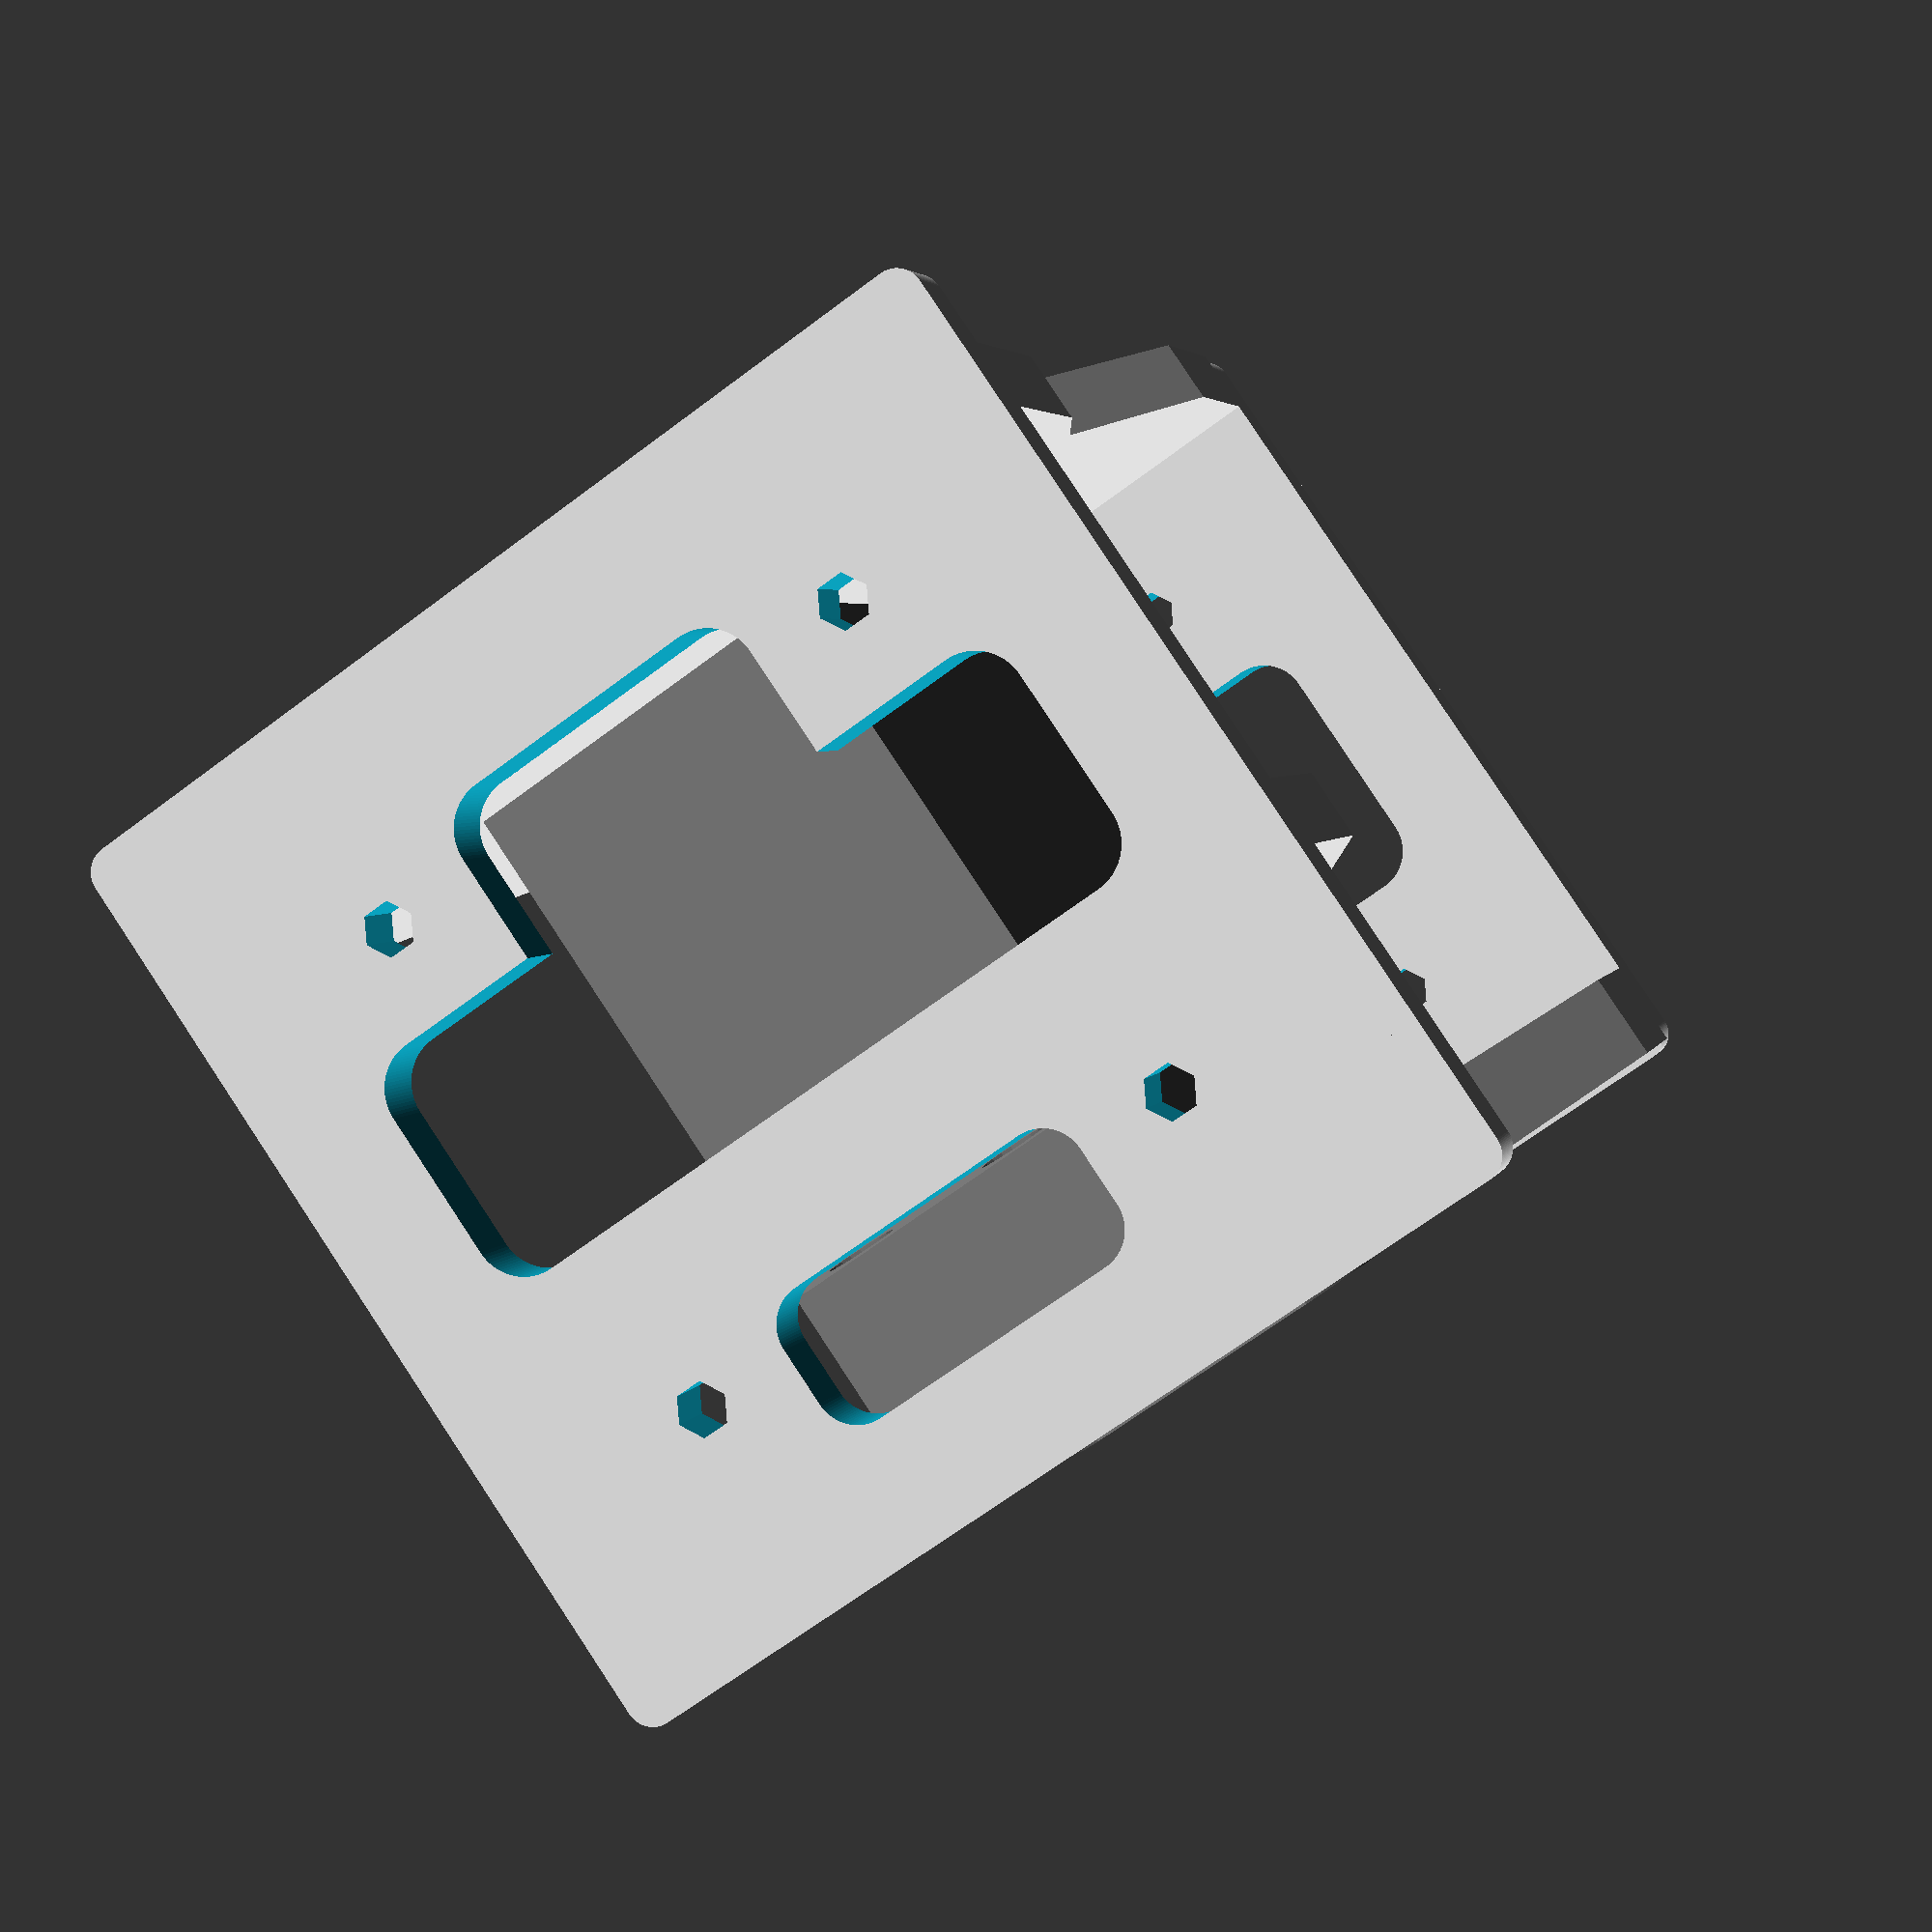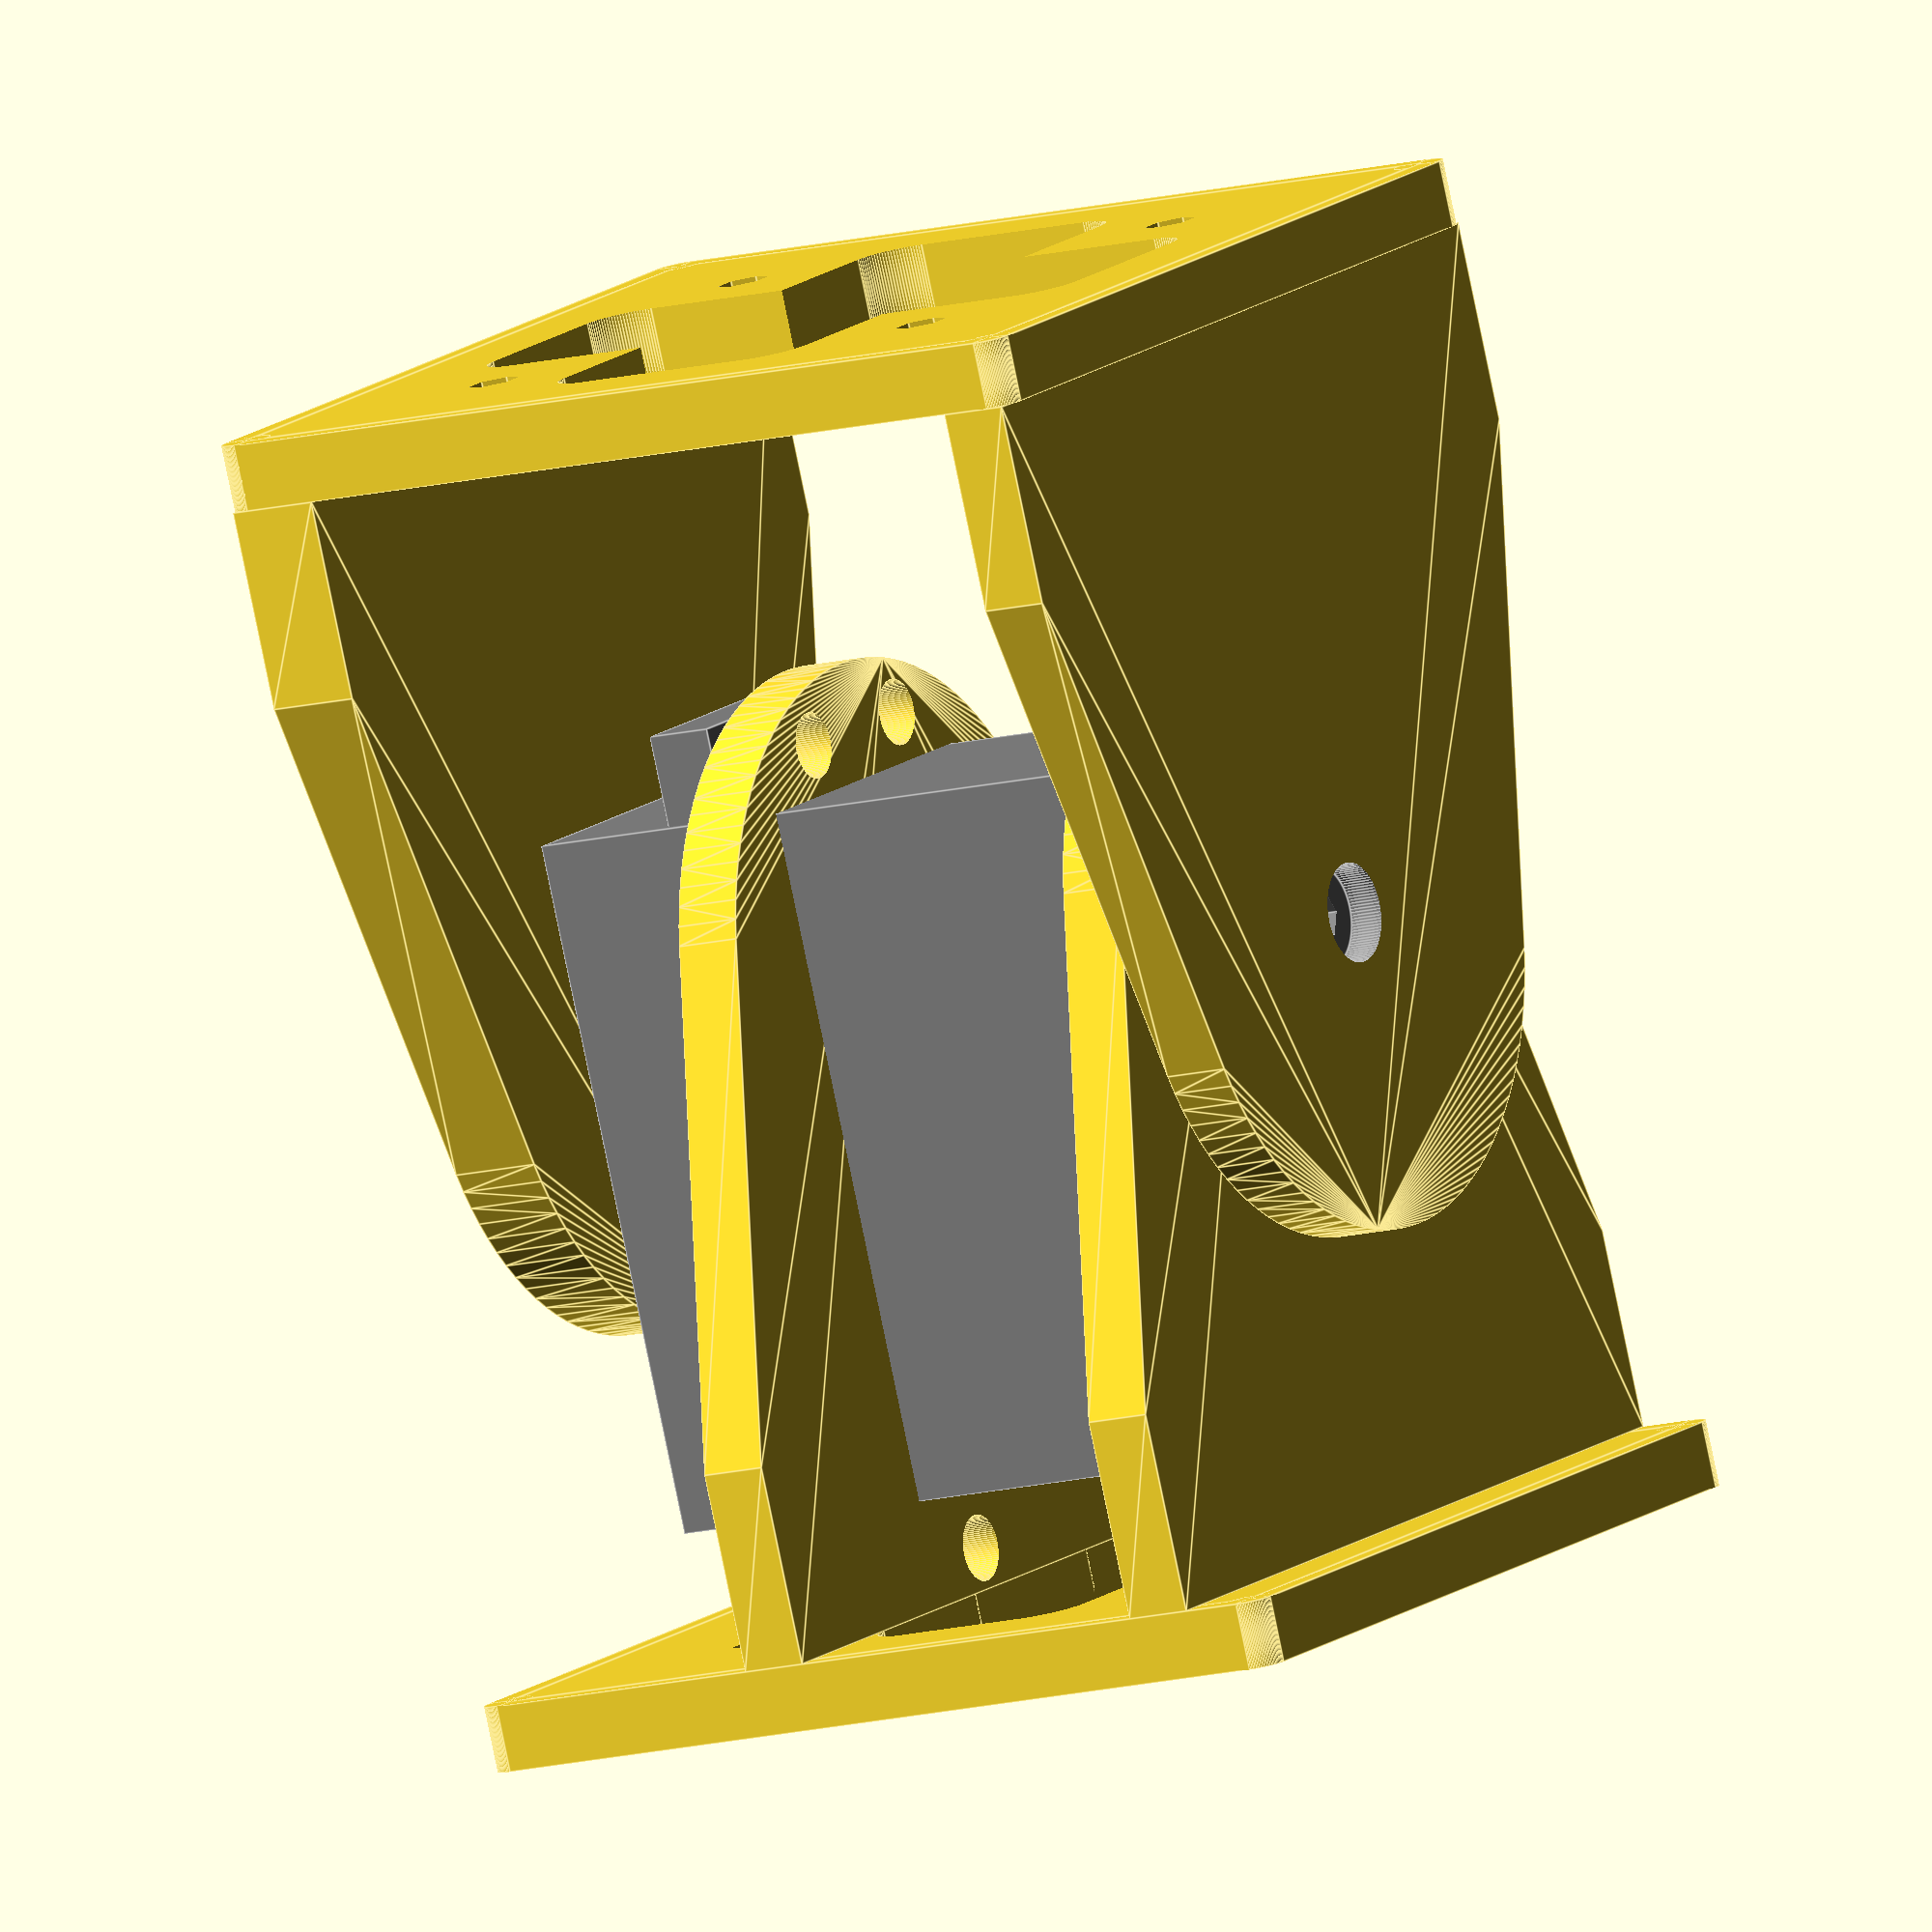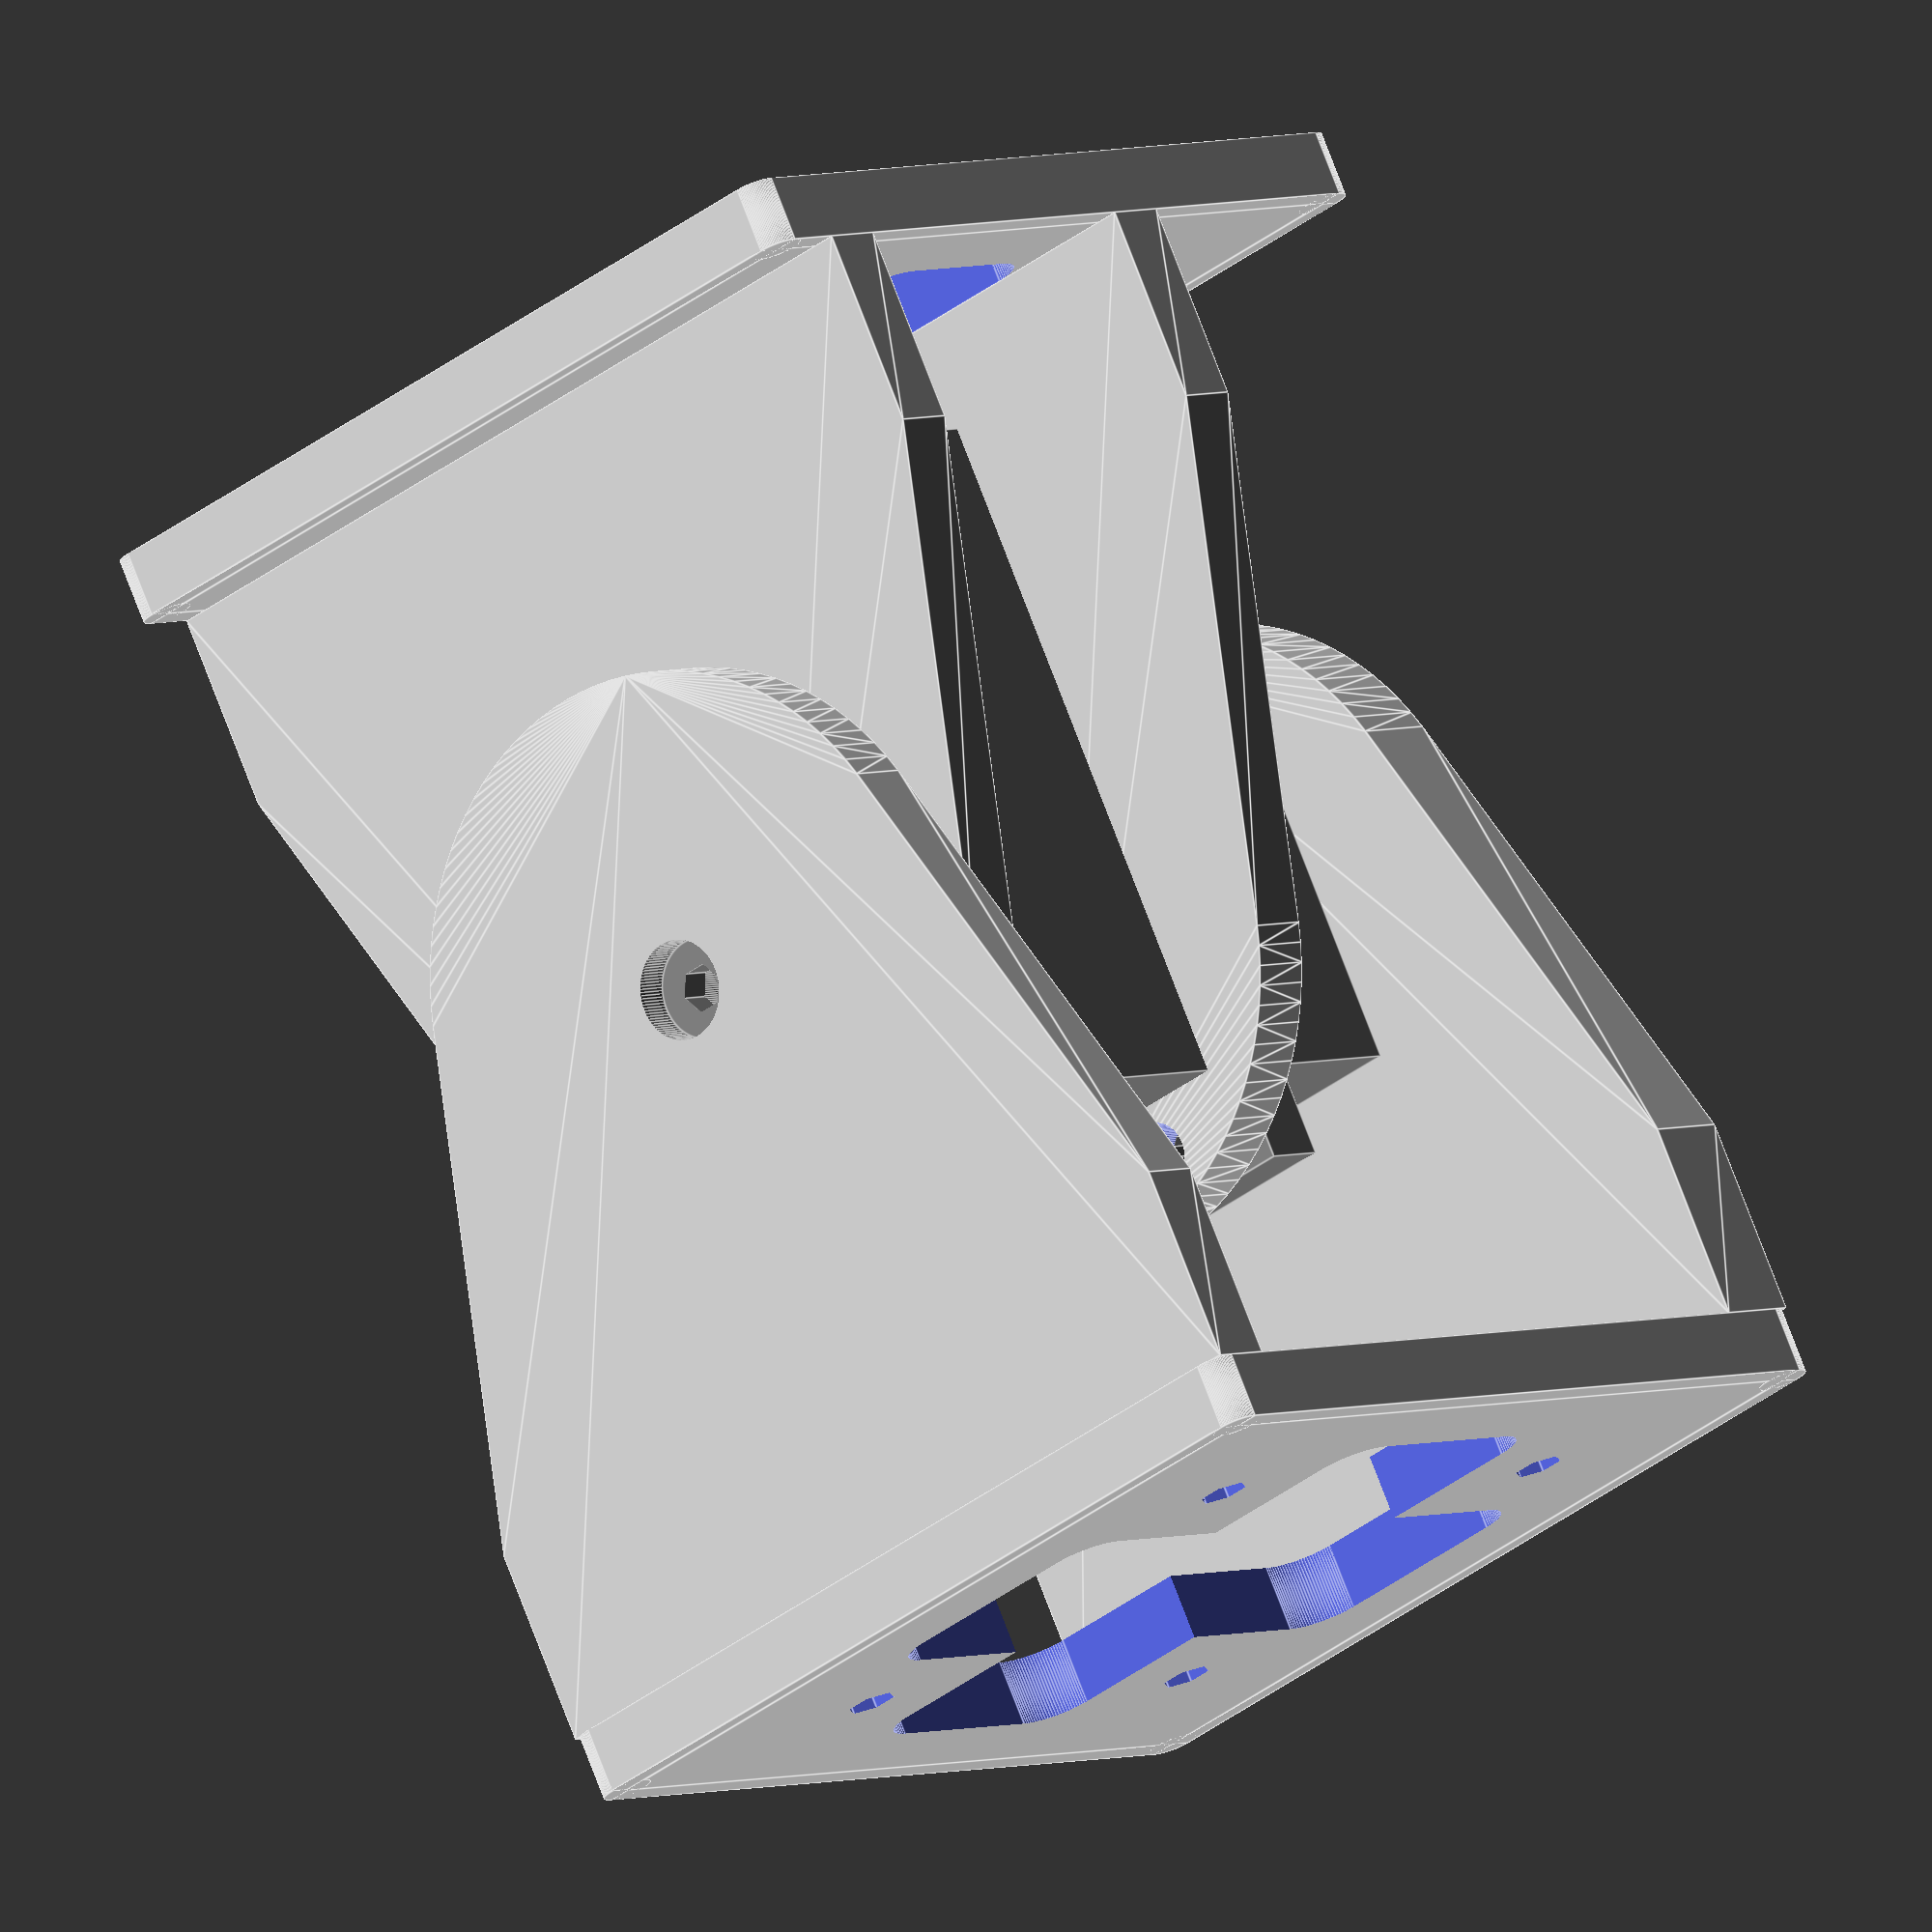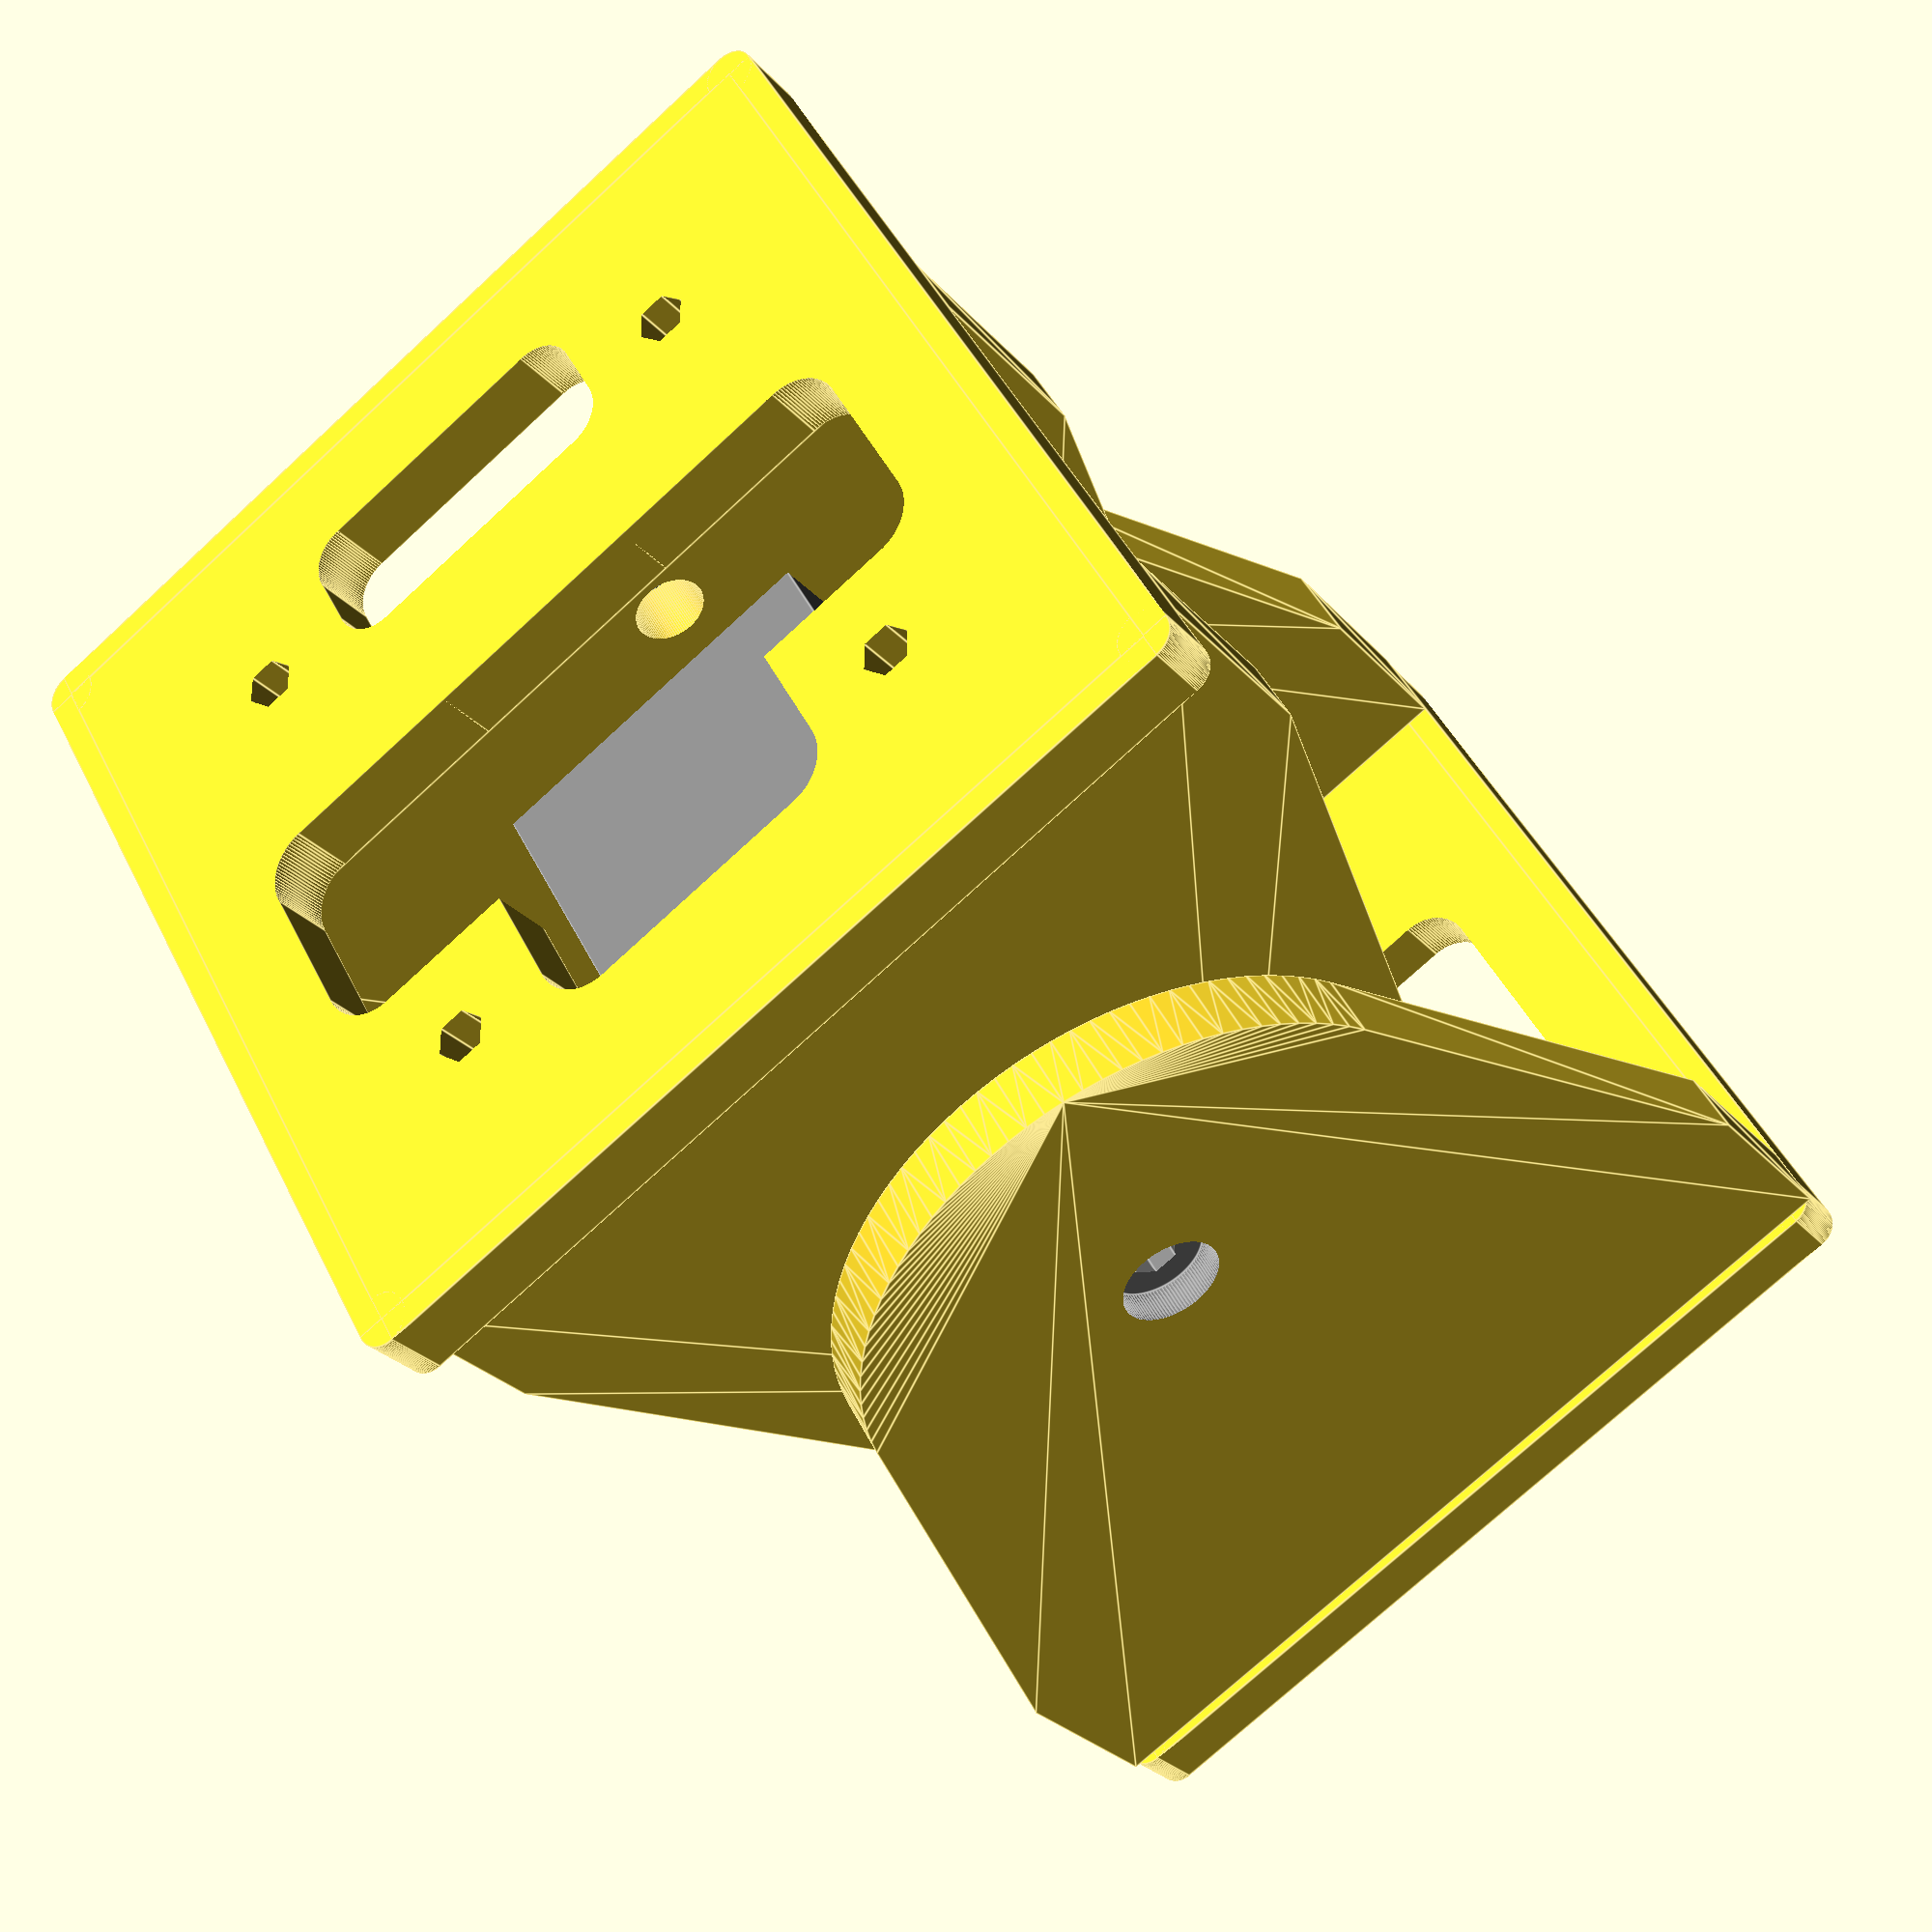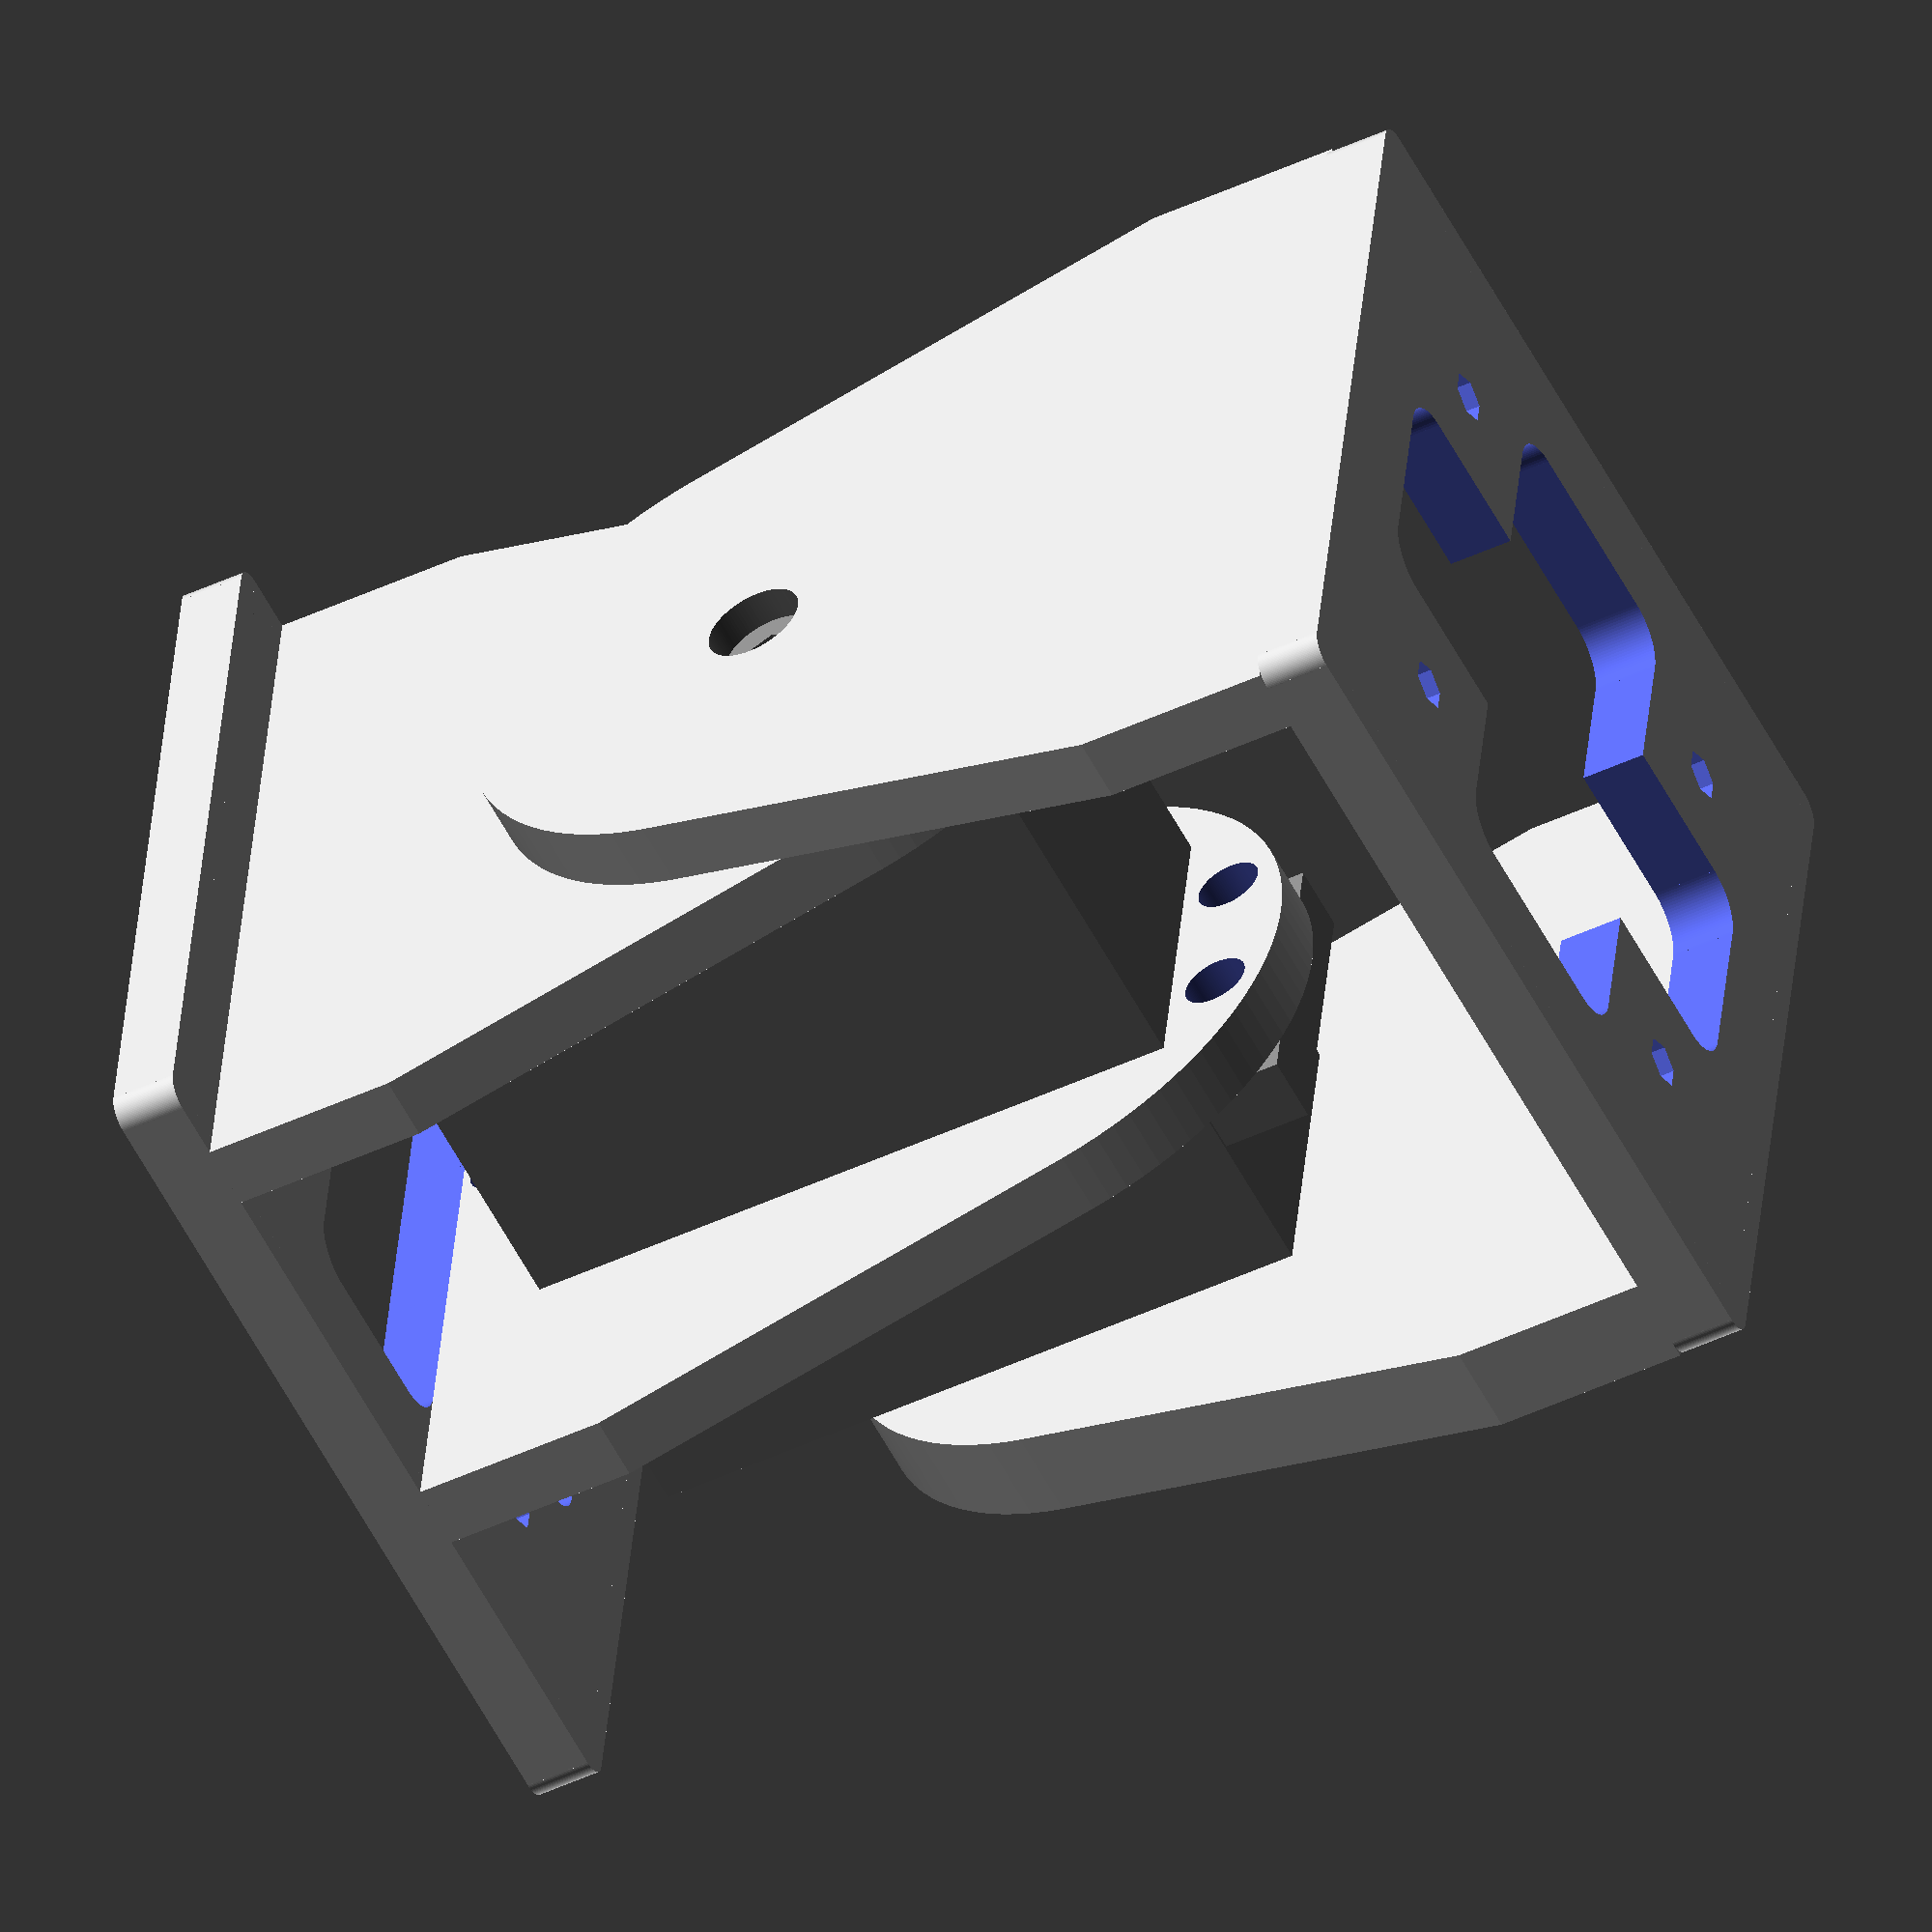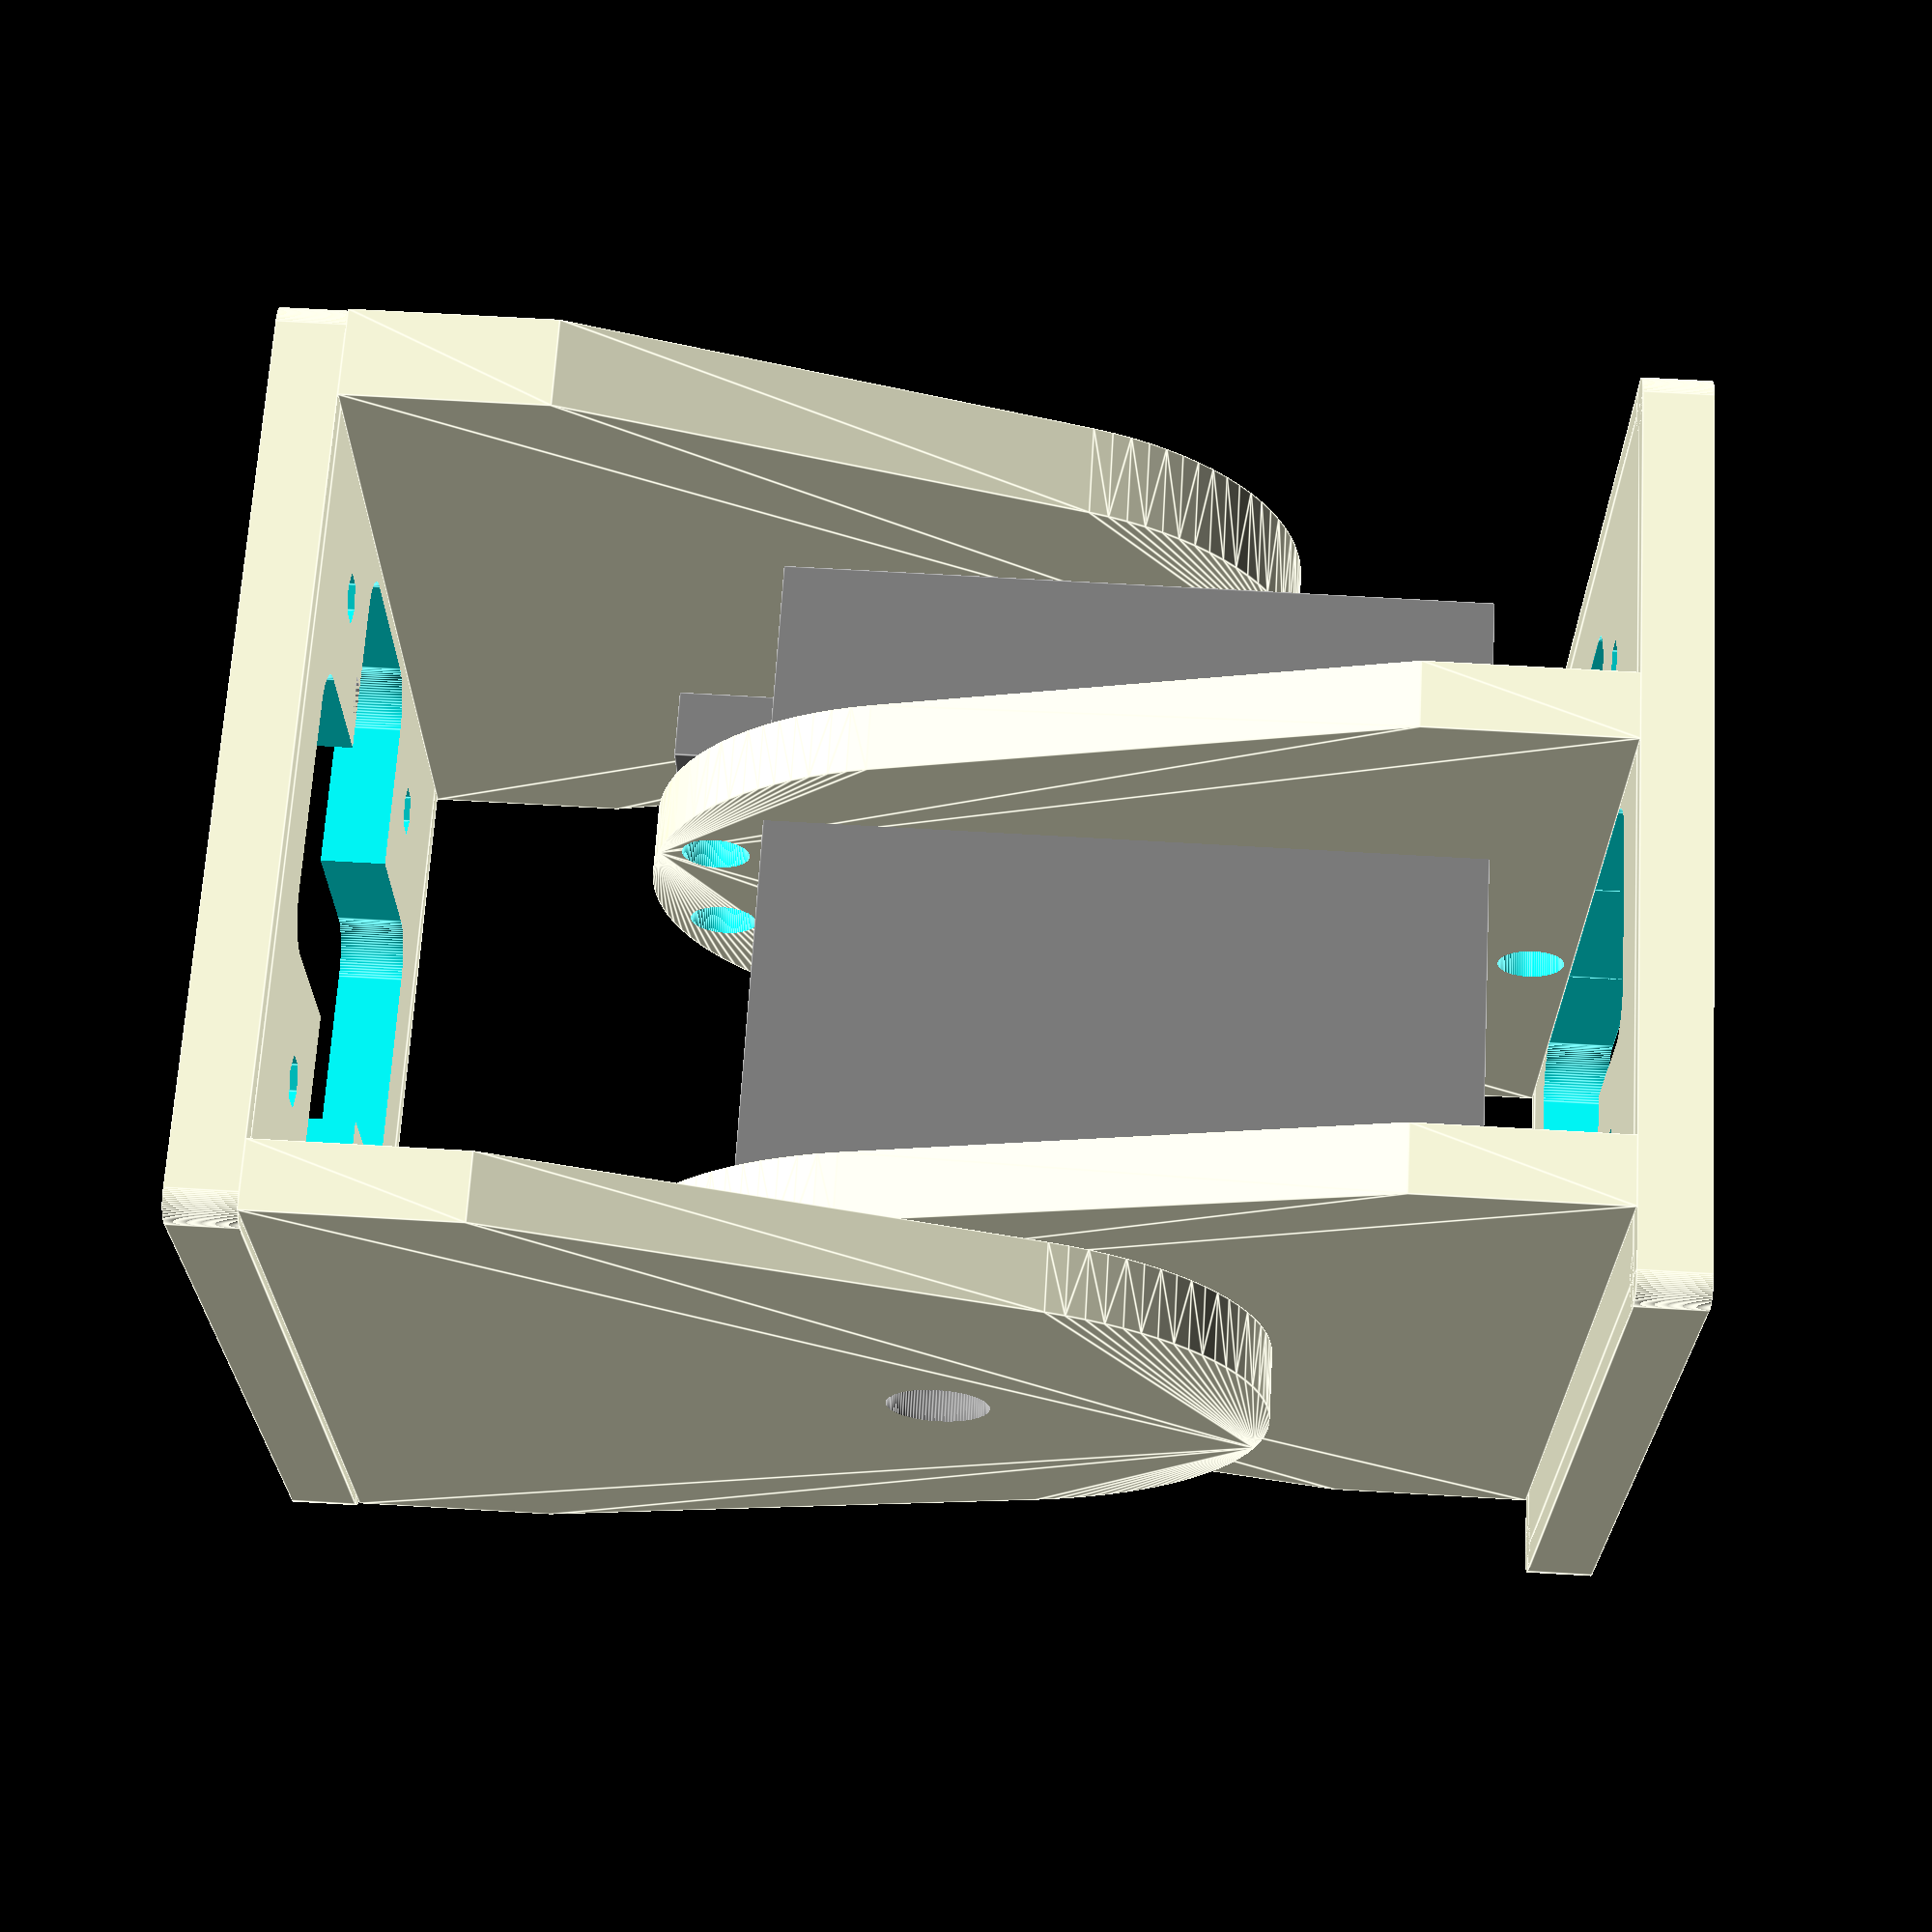
<openscad>
//-------------------------------------------------------------------------
//-- REPY_Fake_Futaba_3003s_assembly.scad
//-------------------------------------------------------------------------
//--This file has been generated automatically according to your data.
//--For more info, visit: http://iearobotics.com/oomlwiki/
//-------------------------------------------------------------------------
//--This file belongs to the REPY-2.0 project, for more info, visit:
//-- http://www.dsquaredrobotics.com/wiki/index.php?title=REPY-2.0
//-------------------------------------------------------------------------

union() {
  difference() {
    difference() {
      union() {
        difference() {
          difference() {
            difference() {
              translate(v=[0.000, 6.500, 4.000]) {
              rotate([-90.000,-180.000,-180.000]){
                hull() {
                  translate(v=[0.000, 6.000, 0.000]) {
                  rotate([-180.000,-180.000,-180.000]){
                    cube(size=[55.000, 12.000, 4.000], center=true);
                  } // End rotate
                  } // End translate
                  translate(v=[0.000, 36.500, 0.000]) {
                  rotate([-180.000,-180.000,-180.000]){
                    cylinder(h=4.000, r1=19.000, r2=19.000, $fn=100, center=true);
                  } // End rotate
                  } // End translate
                } // End hull
              } // End rotate
              } // End translate
              translate(v=[-5.000, 4.400, 55.500]) {
              rotate([-90.000,-180.000,-0.000]){
                cylinder(h=8.200, r1=2.000, r2=2.000, $fn=100, center=false);
              } // End rotate
              } // End translate
            } // End difference
            translate(v=[5.000, 4.400, 55.500]) {
            rotate([-90.000,-180.000,-0.000]){
              cylinder(h=8.200, r1=2.000, r2=2.000, $fn=100, center=false);
            } // End rotate
            } // End translate
          } // End difference
          translate(v=[-5.000, 4.400, 6.500]) {
          rotate([-90.000,-180.000,-0.000]){
            cylinder(h=8.200, r1=2.000, r2=2.000, $fn=100, center=false);
          } // End rotate
          } // End translate
        } // End difference
        translate(v=[0.000, -20.500, 4.000]) {
        rotate([-90.000,-180.000,-180.000]){
          hull() {
            translate(v=[0.000, 6.000, 0.000]) {
            rotate([-180.000,-180.000,-180.000]){
              cube(size=[55.000, 12.000, 4.000], center=true);
            } // End rotate
            } // End translate
            translate(v=[0.000, 36.500, 0.000]) {
            rotate([-180.000,-180.000,-180.000]){
              cylinder(h=4.000, r1=19.000, r2=19.000, $fn=100, center=true);
            } // End rotate
            } // End translate
          } // End hull
        } // End rotate
        } // End translate
        translate(v=[0.000, 0.000, 2.000]) {
        rotate([-180.000,-180.000,-180.000]){
          difference() {
            difference() {
              difference() {
                difference() {
                  difference() {
                    union() {
                      cube(size=[52.050, 52.050, 4.000], center=true);
                      translate(v=[26.000, 26.000, 0.000]) {
                      rotate([-180.000,-180.000,-180.000]){
                        cylinder(h=4.000, r1=1.500, r2=1.500, $fn=100, center=true);
                      } // End rotate
                      } // End translate
                      translate(v=[-26.000, 26.000, 0.000]) {
                      rotate([-180.000,-180.000,-180.000]){
                        cylinder(h=4.000, r1=1.500, r2=1.500, $fn=100, center=true);
                      } // End rotate
                      } // End translate
                      translate(v=[-26.000, -26.000, 0.000]) {
                      rotate([-180.000,-180.000,-180.000]){
                        cylinder(h=4.000, r1=1.500, r2=1.500, $fn=100, center=true);
                      } // End rotate
                      } // End translate
                      translate(v=[26.000, -26.000, 0.000]) {
                      rotate([-180.000,-180.000,-180.000]){
                        cylinder(h=4.000, r1=1.500, r2=1.500, $fn=100, center=true);
                      } // End rotate
                      } // End translate
                      translate(v=[0.000, 26.750, 0.000]) {
                      rotate([-180.000,-180.000,-180.000]){
                        cube(size=[52.000, 1.500, 4.000], center=true);
                      } // End rotate
                      } // End translate
                      translate(v=[0.000, -26.750, 0.000]) {
                      rotate([-180.000,-180.000,-180.000]){
                        cube(size=[52.000, 1.500, 4.000], center=true);
                      } // End rotate
                      } // End translate
                      translate(v=[26.750, 0.000, 0.000]) {
                      rotate([-180.000,-180.000,-180.000]){
                        cube(size=[1.500, 52.000, 4.000], center=true);
                      } // End rotate
                      } // End translate
                      translate(v=[-26.750, 0.000, 0.000]) {
                      rotate([-180.000,-180.000,-180.000]){
                        cube(size=[1.500, 52.000, 4.000], center=true);
                      } // End rotate
                      } // End translate
                    } // End union
                    translate(v=[15.000, 15.000, 0.000]) {
                    rotate([-180.000,-180.000,-180.000]){
                      cylinder(h=4.200, r1=1.500, r2=1.500, $fn=6, center=true);
                    } // End rotate
                    } // End translate
                  } // End difference
                  translate(v=[-15.000, 15.000, 0.000]) {
                  rotate([-180.000,-180.000,-180.000]){
                    cylinder(h=4.200, r1=1.500, r2=1.500, $fn=6, center=true);
                  } // End rotate
                  } // End translate
                } // End difference
                translate(v=[15.000, -15.000, 0.000]) {
                rotate([-180.000,-180.000,-180.000]){
                  cylinder(h=4.200, r1=1.500, r2=1.500, $fn=6, center=true);
                } // End rotate
                } // End translate
              } // End difference
              translate(v=[-15.000, -15.000, 0.000]) {
              rotate([-180.000,-180.000,-180.000]){
                cylinder(h=4.200, r1=1.500, r2=1.500, $fn=6, center=true);
              } // End rotate
              } // End translate
            } // End difference
            translate(v=[0.000, -2.500, 0.000]) {
            rotate([-180.000,-180.000,-180.000]){
              union() {
                cube(size=[35.450, 8.450, 4.100], center=true);
                translate(v=[17.700, 4.200, 0.000]) {
                rotate([-180.000,-180.000,-180.000]){
                  cylinder(h=4.100, r1=2.800, r2=2.800, $fn=100, center=true);
                } // End rotate
                } // End translate
                translate(v=[-17.700, 4.200, 0.000]) {
                rotate([-180.000,-180.000,-180.000]){
                  cylinder(h=4.100, r1=2.800, r2=2.800, $fn=100, center=true);
                } // End rotate
                } // End translate
                translate(v=[-17.700, -4.200, 0.000]) {
                rotate([-180.000,-180.000,-180.000]){
                  cylinder(h=4.100, r1=2.800, r2=2.800, $fn=100, center=true);
                } // End rotate
                } // End translate
                translate(v=[17.700, -4.200, 0.000]) {
                rotate([-180.000,-180.000,-180.000]){
                  cylinder(h=4.100, r1=2.800, r2=2.800, $fn=100, center=true);
                } // End rotate
                } // End translate
                translate(v=[0.000, 5.600, 0.000]) {
                rotate([-180.000,-180.000,-180.000]){
                  cube(size=[35.400, 2.800, 4.100], center=true);
                } // End rotate
                } // End translate
                translate(v=[0.000, -5.600, 0.000]) {
                rotate([-180.000,-180.000,-180.000]){
                  cube(size=[35.400, 2.800, 4.100], center=true);
                } // End rotate
                } // End translate
                translate(v=[19.100, 0.000, 0.000]) {
                rotate([-180.000,-180.000,-180.000]){
                  cube(size=[2.800, 8.400, 4.100], center=true);
                } // End rotate
                } // End translate
                translate(v=[-19.100, 0.000, 0.000]) {
                rotate([-180.000,-180.000,-180.000]){
                  cube(size=[2.800, 8.400, 4.100], center=true);
                } // End rotate
                } // End translate
              } // End union
            } // End rotate
            } // End translate
            translate(v=[0.000, -7.000, 0.000]) {
            rotate([-180.000,-180.000,-180.000]){
              union() {
                cube(size=[13.450, 17.450, 4.100], center=true);
                translate(v=[6.700, 8.700, 0.000]) {
                rotate([-180.000,-180.000,-180.000]){
                  cylinder(h=4.100, r1=2.800, r2=2.800, $fn=100, center=true);
                } // End rotate
                } // End translate
                translate(v=[-6.700, 8.700, 0.000]) {
                rotate([-180.000,-180.000,-180.000]){
                  cylinder(h=4.100, r1=2.800, r2=2.800, $fn=100, center=true);
                } // End rotate
                } // End translate
                translate(v=[-6.700, -8.700, 0.000]) {
                rotate([-180.000,-180.000,-180.000]){
                  cylinder(h=4.100, r1=2.800, r2=2.800, $fn=100, center=true);
                } // End rotate
                } // End translate
                translate(v=[6.700, -8.700, 0.000]) {
                rotate([-180.000,-180.000,-180.000]){
                  cylinder(h=4.100, r1=2.800, r2=2.800, $fn=100, center=true);
                } // End rotate
                } // End translate
                translate(v=[0.000, 10.100, 0.000]) {
                rotate([-180.000,-180.000,-180.000]){
                  cube(size=[13.400, 2.800, 4.100], center=true);
                } // End rotate
                } // End translate
                translate(v=[0.000, -10.100, 0.000]) {
                rotate([-180.000,-180.000,-180.000]){
                  cube(size=[13.400, 2.800, 4.100], center=true);
                } // End rotate
                } // End translate
                translate(v=[8.100, 0.000, 0.000]) {
                rotate([-180.000,-180.000,-180.000]){
                  cube(size=[2.800, 17.400, 4.100], center=true);
                } // End rotate
                } // End translate
                translate(v=[-8.100, 0.000, 0.000]) {
                rotate([-180.000,-180.000,-180.000]){
                  cube(size=[2.800, 17.400, 4.100], center=true);
                } // End rotate
                } // End translate
              } // End union
            } // End rotate
            } // End translate
            translate(v=[0.000, 16.500, 0.000]) {
            rotate([-180.000,-180.000,-180.000]){
              union() {
                cube(size=[14.383, 3.383, 4.100], center=true);
                translate(v=[7.167, 1.667, 0.000]) {
                rotate([-180.000,-180.000,-180.000]){
                  cylinder(h=4.100, r1=2.333, r2=2.333, $fn=100, center=true);
                } // End rotate
                } // End translate
                translate(v=[-7.167, 1.667, 0.000]) {
                rotate([-180.000,-180.000,-180.000]){
                  cylinder(h=4.100, r1=2.333, r2=2.333, $fn=100, center=true);
                } // End rotate
                } // End translate
                translate(v=[-7.167, -1.667, 0.000]) {
                rotate([-180.000,-180.000,-180.000]){
                  cylinder(h=4.100, r1=2.333, r2=2.333, $fn=100, center=true);
                } // End rotate
                } // End translate
                translate(v=[7.167, -1.667, 0.000]) {
                rotate([-180.000,-180.000,-180.000]){
                  cylinder(h=4.100, r1=2.333, r2=2.333, $fn=100, center=true);
                } // End rotate
                } // End translate
                translate(v=[0.000, 2.833, 0.000]) {
                rotate([-180.000,-180.000,-180.000]){
                  cube(size=[14.333, 2.333, 4.100], center=true);
                } // End rotate
                } // End translate
                translate(v=[0.000, -2.833, 0.000]) {
                rotate([-180.000,-180.000,-180.000]){
                  cube(size=[14.333, 2.333, 4.100], center=true);
                } // End rotate
                } // End translate
                translate(v=[8.333, 0.000, 0.000]) {
                rotate([-180.000,-180.000,-180.000]){
                  cube(size=[2.333, 3.333, 4.100], center=true);
                } // End rotate
                } // End translate
                translate(v=[-8.333, 0.000, 0.000]) {
                rotate([-180.000,-180.000,-180.000]){
                  cube(size=[2.333, 3.333, 4.100], center=true);
                } // End rotate
                } // End translate
              } // End union
            } // End rotate
            } // End translate
          } // End difference
        } // End rotate
        } // End translate
      } // End union
      translate(v=[0.000, -18.500, 10.500]) {
      rotate([-90.000,-180.000,-0.000]){
        color([0.500, 0.500, 0.500, 1.000]) {
          difference() {
            union() {
              translate(v=[-10.250, 0.000, 0.000]) {
              rotate([-180.000,-180.000,-180.000]){
                cube(size=[21.000, 42.000, 39.500], center=false);
              } // End rotate
              } // End translate
              translate(v=[0.000, 30.000, 41.500]) {
              rotate([-180.000,-180.000,-180.000]){
                cylinder(h=4.000, r1=3.000, r2=3.000, $fn=20, center=true);
              } // End rotate
              } // End translate
              translate(v=[-10.000, 41.000, 27.000]) {
              rotate([-180.000,-180.000,-180.000]){
                cube(size=[20.000, 6.500, 4.000], center=false);
              } // End rotate
              } // End translate
              translate(v=[-10.000, -6.500, 27.000]) {
              rotate([-180.000,-180.000,-180.000]){
                cube(size=[20.000, 6.500, 4.000], center=false);
              } // End rotate
              } // End translate
            } // End union
            translate(v=[5.000, 45.000, 29.000]) {
            rotate([-180.000,-180.000,-180.000]){
              cylinder(h=4.200, r1=2.000, r2=2.000, $fn=20, center=true);
            } // End rotate
            } // End translate
            translate(v=[-5.000, 45.000, 29.000]) {
            rotate([-180.000,-180.000,-180.000]){
              cylinder(h=4.200, r1=2.000, r2=2.000, $fn=20, center=true);
            } // End rotate
            } // End translate
            translate(v=[5.000, -4.000, 29.000]) {
            rotate([-180.000,-180.000,-180.000]){
              cylinder(h=4.200, r1=2.000, r2=2.000, $fn=20, center=true);
            } // End rotate
            } // End translate
            translate(v=[-5.000, -4.000, 29.000]) {
            rotate([-180.000,-180.000,-180.000]){
              cylinder(h=4.200, r1=2.000, r2=2.000, $fn=20, center=true);
            } // End rotate
            } // End translate
          } // End difference
        } // End color
      } // End rotate
      } // End translate
    } // End difference
    translate(v=[0.000, -27.100, 40.500]) {
    rotate([-90.000,-180.000,-0.000]){
      color([0.500, 0.500, 0.500, 1.000]) {
        union() {
          cylinder(h=2.200, r1=3.000, r2=3.000, $fn=100, center=false);
          translate(v=[0.000, 0.000, 2.100]) {
          rotate([-180.000,-180.000,-180.000]){
            cylinder(h=6.600, r1=2.000, r2=2.000, $fn=100, center=false);
          } // End rotate
          } // End translate
        } // End union
      } // End color
    } // End rotate
    } // End translate
  } // End difference
  translate(v=[0.000, -18.500, 10.500]) {
  rotate([-90.000,-180.000,-0.000]){
    color([0.500, 0.500, 0.500, 1.000]) {
      difference() {
        union() {
          translate(v=[-10.250, 0.000, 0.000]) {
          rotate([-180.000,-180.000,-180.000]){
            cube(size=[21.000, 42.000, 39.500], center=false);
          } // End rotate
          } // End translate
          translate(v=[0.000, 30.000, 41.500]) {
          rotate([-180.000,-180.000,-180.000]){
            cylinder(h=4.000, r1=3.000, r2=3.000, $fn=20, center=true);
          } // End rotate
          } // End translate
          translate(v=[-10.000, 41.000, 27.000]) {
          rotate([-180.000,-180.000,-180.000]){
            cube(size=[20.000, 6.500, 4.000], center=false);
          } // End rotate
          } // End translate
          translate(v=[-10.000, -6.500, 27.000]) {
          rotate([-180.000,-180.000,-180.000]){
            cube(size=[20.000, 6.500, 4.000], center=false);
          } // End rotate
          } // End translate
        } // End union
        translate(v=[5.000, 45.000, 29.000]) {
        rotate([-180.000,-180.000,-180.000]){
          cylinder(h=4.200, r1=2.000, r2=2.000, $fn=20, center=true);
        } // End rotate
        } // End translate
        translate(v=[-5.000, 45.000, 29.000]) {
        rotate([-180.000,-180.000,-180.000]){
          cylinder(h=4.200, r1=2.000, r2=2.000, $fn=20, center=true);
        } // End rotate
        } // End translate
        translate(v=[5.000, -4.000, 29.000]) {
        rotate([-180.000,-180.000,-180.000]){
          cylinder(h=4.200, r1=2.000, r2=2.000, $fn=20, center=true);
        } // End rotate
        } // End translate
        translate(v=[-5.000, -4.000, 29.000]) {
        rotate([-180.000,-180.000,-180.000]){
          cylinder(h=4.200, r1=2.000, r2=2.000, $fn=20, center=true);
        } // End rotate
        } // End translate
      } // End difference
    } // End color
  } // End rotate
  } // End translate
  translate(v=[0.000, 0.000, 81.000]) {
  rotate([-0.000,180.000,-0.000]){
    union() {
      difference() {
        difference() {
          difference() {
            difference() {
              difference() {
                difference() {
                  union() {
                    translate(v=[0.000, 0.000, 2.000]) {
                    rotate([-180.000,-180.000,-180.000]){
                      difference() {
                        difference() {
                          difference() {
                            difference() {
                              difference() {
                                union() {
                                  cube(size=[52.050, 52.050, 4.000], center=true);
                                  translate(v=[26.000, 26.000, 0.000]) {
                                  rotate([-180.000,-180.000,-180.000]){
                                    cylinder(h=4.000, r1=1.500, r2=1.500, $fn=100, center=true);
                                  } // End rotate
                                  } // End translate
                                  translate(v=[-26.000, 26.000, 0.000]) {
                                  rotate([-180.000,-180.000,-180.000]){
                                    cylinder(h=4.000, r1=1.500, r2=1.500, $fn=100, center=true);
                                  } // End rotate
                                  } // End translate
                                  translate(v=[-26.000, -26.000, 0.000]) {
                                  rotate([-180.000,-180.000,-180.000]){
                                    cylinder(h=4.000, r1=1.500, r2=1.500, $fn=100, center=true);
                                  } // End rotate
                                  } // End translate
                                  translate(v=[26.000, -26.000, 0.000]) {
                                  rotate([-180.000,-180.000,-180.000]){
                                    cylinder(h=4.000, r1=1.500, r2=1.500, $fn=100, center=true);
                                  } // End rotate
                                  } // End translate
                                  translate(v=[0.000, 26.750, 0.000]) {
                                  rotate([-180.000,-180.000,-180.000]){
                                    cube(size=[52.000, 1.500, 4.000], center=true);
                                  } // End rotate
                                  } // End translate
                                  translate(v=[0.000, -26.750, 0.000]) {
                                  rotate([-180.000,-180.000,-180.000]){
                                    cube(size=[52.000, 1.500, 4.000], center=true);
                                  } // End rotate
                                  } // End translate
                                  translate(v=[26.750, 0.000, 0.000]) {
                                  rotate([-180.000,-180.000,-180.000]){
                                    cube(size=[1.500, 52.000, 4.000], center=true);
                                  } // End rotate
                                  } // End translate
                                  translate(v=[-26.750, 0.000, 0.000]) {
                                  rotate([-180.000,-180.000,-180.000]){
                                    cube(size=[1.500, 52.000, 4.000], center=true);
                                  } // End rotate
                                  } // End translate
                                } // End union
                                translate(v=[15.000, 15.000, 0.000]) {
                                rotate([-180.000,-180.000,-180.000]){
                                  cylinder(h=4.200, r1=1.500, r2=1.500, $fn=6, center=true);
                                } // End rotate
                                } // End translate
                              } // End difference
                              translate(v=[-15.000, 15.000, 0.000]) {
                              rotate([-180.000,-180.000,-180.000]){
                                cylinder(h=4.200, r1=1.500, r2=1.500, $fn=6, center=true);
                              } // End rotate
                              } // End translate
                            } // End difference
                            translate(v=[15.000, -15.000, 0.000]) {
                            rotate([-180.000,-180.000,-180.000]){
                              cylinder(h=4.200, r1=1.500, r2=1.500, $fn=6, center=true);
                            } // End rotate
                            } // End translate
                          } // End difference
                          translate(v=[-15.000, -15.000, 0.000]) {
                          rotate([-180.000,-180.000,-180.000]){
                            cylinder(h=4.200, r1=1.500, r2=1.500, $fn=6, center=true);
                          } // End rotate
                          } // End translate
                        } // End difference
                        cube(size=[11.450, 35.450, 4.200], center=true);
                        translate(v=[5.700, 17.700, 0.000]) {
                        rotate([-180.000,-180.000,-180.000]){
                          cylinder(h=4.200, r1=2.800, r2=2.800, $fn=100, center=true);
                        } // End rotate
                        } // End translate
                        translate(v=[-5.700, 17.700, 0.000]) {
                        rotate([-180.000,-180.000,-180.000]){
                          cylinder(h=4.200, r1=2.800, r2=2.800, $fn=100, center=true);
                        } // End rotate
                        } // End translate
                        translate(v=[-5.700, -17.700, 0.000]) {
                        rotate([-180.000,-180.000,-180.000]){
                          cylinder(h=4.200, r1=2.800, r2=2.800, $fn=100, center=true);
                        } // End rotate
                        } // End translate
                        translate(v=[5.700, -17.700, 0.000]) {
                        rotate([-180.000,-180.000,-180.000]){
                          cylinder(h=4.200, r1=2.800, r2=2.800, $fn=100, center=true);
                        } // End rotate
                        } // End translate
                        translate(v=[0.000, 19.100, 0.000]) {
                        rotate([-180.000,-180.000,-180.000]){
                          cube(size=[11.400, 2.800, 4.200], center=true);
                        } // End rotate
                        } // End translate
                        translate(v=[0.000, -19.100, 0.000]) {
                        rotate([-180.000,-180.000,-180.000]){
                          cube(size=[11.400, 2.800, 4.200], center=true);
                        } // End rotate
                        } // End translate
                        translate(v=[7.100, 0.000, 0.000]) {
                        rotate([-180.000,-180.000,-180.000]){
                          cube(size=[2.800, 35.400, 4.200], center=true);
                        } // End rotate
                        } // End translate
                        translate(v=[-7.100, 0.000, 0.000]) {
                        rotate([-180.000,-180.000,-180.000]){
                          cube(size=[2.800, 35.400, 4.200], center=true);
                        } // End rotate
                        } // End translate
                        cube(size=[35.450, 11.450, 4.200], center=true);
                        translate(v=[17.700, 5.700, 0.000]) {
                        rotate([-180.000,-180.000,-180.000]){
                          cylinder(h=4.200, r1=2.800, r2=2.800, $fn=100, center=true);
                        } // End rotate
                        } // End translate
                        translate(v=[-17.700, 5.700, 0.000]) {
                        rotate([-180.000,-180.000,-180.000]){
                          cylinder(h=4.200, r1=2.800, r2=2.800, $fn=100, center=true);
                        } // End rotate
                        } // End translate
                        translate(v=[-17.700, -5.700, 0.000]) {
                        rotate([-180.000,-180.000,-180.000]){
                          cylinder(h=4.200, r1=2.800, r2=2.800, $fn=100, center=true);
                        } // End rotate
                        } // End translate
                        translate(v=[17.700, -5.700, 0.000]) {
                        rotate([-180.000,-180.000,-180.000]){
                          cylinder(h=4.200, r1=2.800, r2=2.800, $fn=100, center=true);
                        } // End rotate
                        } // End translate
                        translate(v=[0.000, 7.100, 0.000]) {
                        rotate([-180.000,-180.000,-180.000]){
                          cube(size=[35.400, 2.800, 4.200], center=true);
                        } // End rotate
                        } // End translate
                        translate(v=[0.000, -7.100, 0.000]) {
                        rotate([-180.000,-180.000,-180.000]){
                          cube(size=[35.400, 2.800, 4.200], center=true);
                        } // End rotate
                        } // End translate
                        translate(v=[19.100, 0.000, 0.000]) {
                        rotate([-180.000,-180.000,-180.000]){
                          cube(size=[2.800, 11.400, 4.200], center=true);
                        } // End rotate
                        } // End translate
                        translate(v=[-19.100, 0.000, 0.000]) {
                        rotate([-180.000,-180.000,-180.000]){
                          cube(size=[2.800, 11.400, 4.200], center=true);
                        } // End rotate
                        } // End translate
                      } // End difference
                    } // End rotate
                    } // End translate
                    translate(v=[0.000, 24.250, 4.000]) {
                    rotate([-90.000,-180.000,-180.000]){
                      hull() {
                        translate(v=[0.000, 6.000, 0.000]) {
                        rotate([-180.000,-180.000,-180.000]){
                          cube(size=[55.000, 12.000, 5.500], center=true);
                        } // End rotate
                        } // End translate
                        translate(v=[0.000, 36.500, 0.000]) {
                        rotate([-180.000,-180.000,-180.000]){
                          cylinder(h=5.500, r1=19.000, r2=19.000, $fn=100, center=true);
                        } // End rotate
                        } // End translate
                      } // End hull
                    } // End rotate
                    } // End translate
                    translate(v=[0.000, -25.000, 4.000]) {
                    rotate([-90.000,-180.000,-180.000]){
                      hull() {
                        translate(v=[0.000, 6.000, 0.000]) {
                        rotate([-180.000,-180.000,-180.000]){
                          cube(size=[55.000, 12.000, 4.000], center=true);
                        } // End rotate
                        } // End translate
                        translate(v=[0.000, 36.500, 0.000]) {
                        rotate([-180.000,-180.000,-180.000]){
                          cylinder(h=4.000, r1=19.000, r2=19.000, $fn=100, center=true);
                        } // End rotate
                        } // End translate
                      } // End hull
                    } // End rotate
                    } // End translate
                  } // End union
                  translate(v=[0.000, -18.500, 10.500]) {
                  rotate([-90.000,-180.000,-0.000]){
                    union() {
                      color([0.500, 0.500, 0.500, 1.000]) {
                        difference() {
                          union() {
                            translate(v=[-10.250, 0.000, 0.000]) {
                            rotate([-180.000,-180.000,-180.000]){
                              cube(size=[21.000, 42.000, 39.500], center=false);
                            } // End rotate
                            } // End translate
                            translate(v=[0.000, 30.000, 41.500]) {
                            rotate([-180.000,-180.000,-180.000]){
                              cylinder(h=4.000, r1=3.000, r2=3.000, $fn=20, center=true);
                            } // End rotate
                            } // End translate
                            translate(v=[-10.000, 41.000, 27.000]) {
                            rotate([-180.000,-180.000,-180.000]){
                              cube(size=[20.000, 6.500, 4.000], center=false);
                            } // End rotate
                            } // End translate
                            translate(v=[-10.000, -6.500, 27.000]) {
                            rotate([-180.000,-180.000,-180.000]){
                              cube(size=[20.000, 6.500, 4.000], center=false);
                            } // End rotate
                            } // End translate
                          } // End union
                          translate(v=[5.000, 45.000, 29.000]) {
                          rotate([-180.000,-180.000,-180.000]){
                            cylinder(h=4.200, r1=2.000, r2=2.000, $fn=20, center=true);
                          } // End rotate
                          } // End translate
                          translate(v=[-5.000, 45.000, 29.000]) {
                          rotate([-180.000,-180.000,-180.000]){
                            cylinder(h=4.200, r1=2.000, r2=2.000, $fn=20, center=true);
                          } // End rotate
                          } // End translate
                          translate(v=[5.000, -4.000, 29.000]) {
                          rotate([-180.000,-180.000,-180.000]){
                            cylinder(h=4.200, r1=2.000, r2=2.000, $fn=20, center=true);
                          } // End rotate
                          } // End translate
                          translate(v=[-5.000, -4.000, 29.000]) {
                          rotate([-180.000,-180.000,-180.000]){
                            cylinder(h=4.200, r1=2.000, r2=2.000, $fn=20, center=true);
                          } // End rotate
                          } // End translate
                        } // End difference
                      } // End color
                      translate(v=[0.000, 30.000, 43.500]) {
                      rotate([-180.000,-180.000,-180.000]){
                        color([0.500, 0.500, 0.500, 1.000]) {
                          translate(v=[0.000, 0.000, -3.500]) {
                          rotate([-180.000,-180.000,-90.000]){
                            difference() {
                              union() {
                                translate(v=[0.000, 0.000, -0.100]) {
                                rotate([-180.000,-180.000,-180.000]){
                                  cylinder(h=3.700, r1=4.500, r2=4.500, $fn=100, center=false);
                                } // End rotate
                                } // End translate
                                translate(v=[0.000, 0.000, 3.500]) {
                                rotate([-180.000,-180.000,-180.000]){
                                  cylinder(h=3.000, r1=10.250, r2=10.250, $fn=100, center=false);
                                } // End rotate
                                } // End translate
                              } // End union
                              translate(v=[7.100, -10.150, 3.400]) {
                              rotate([-180.000,-180.000,-180.000]){
                                cube(size=[3.350, 20.700, 3.200], center=false);
                              } // End rotate
                              } // End translate
                            } // End difference
                          } // End rotate
                          } // End translate
                        } // End color
                      } // End rotate
                      } // End translate
                    } // End union
                  } // End rotate
                  } // End translate
                } // End difference
                translate(v=[0.000, -27.100, 40.500]) {
                rotate([-90.000,-180.000,-0.000]){
                  color([0.500, 0.500, 0.500, 1.000]) {
                    union() {
                      cylinder(h=2.200, r1=3.000, r2=3.000, $fn=100, center=false);
                      translate(v=[0.000, 0.000, 2.100]) {
                      rotate([-180.000,-180.000,-180.000]){
                        cylinder(h=6.600, r1=1.450, r2=1.450, $fn=6, center=false);
                      } // End rotate
                      } // End translate
                    } // End union
                  } // End color
                } // End rotate
                } // End translate
              } // End difference
              translate(v=[15.000, 15.000, 0.000]) {
              rotate([-180.000,-180.000,-180.000]){
                cylinder(h=4.200, r1=1.500, r2=1.500, $fn=6, center=true);
              } // End rotate
              } // End translate
            } // End difference
            translate(v=[-15.000, 15.000, 0.000]) {
            rotate([-180.000,-180.000,-180.000]){
              cylinder(h=4.200, r1=1.500, r2=1.500, $fn=6, center=true);
            } // End rotate
            } // End translate
          } // End difference
          translate(v=[15.000, -15.000, 0.000]) {
          rotate([-180.000,-180.000,-180.000]){
            cylinder(h=4.200, r1=1.500, r2=1.500, $fn=6, center=true);
          } // End rotate
          } // End translate
        } // End difference
        translate(v=[-15.000, -15.000, 0.000]) {
        rotate([-180.000,-180.000,-180.000]){
          cylinder(h=4.200, r1=1.500, r2=1.500, $fn=6, center=true);
        } // End rotate
        } // End translate
      } // End difference
      translate(v=[0.000, 25.000, 40.500]) {
      rotate([-90.000,-180.000,-0.000]){
        color([0.500, 0.500, 0.500, 1.000]) {
          translate(v=[0.000, 0.000, -3.500]) {
          rotate([-180.000,-180.000,-90.000]){
            difference() {
              union() {
                translate(v=[0.000, 0.000, -0.100]) {
                rotate([-180.000,-180.000,-180.000]){
                  cylinder(h=3.700, r1=4.500, r2=4.500, $fn=100, center=false);
                } // End rotate
                } // End translate
                translate(v=[0.000, 0.000, 3.500]) {
                rotate([-180.000,-180.000,-180.000]){
                  cylinder(h=3.000, r1=10.250, r2=10.250, $fn=100, center=false);
                } // End rotate
                } // End translate
              } // End union
              translate(v=[7.100, -10.150, 3.400]) {
              rotate([-180.000,-180.000,-180.000]){
                cube(size=[3.350, 20.700, 3.200], center=false);
              } // End rotate
              } // End translate
            } // End difference
          } // End rotate
          } // End translate
        } // End color
      } // End rotate
      } // End translate
    } // End union
  } // End rotate
  } // End translate
} // End union

</openscad>
<views>
elev=356.4 azim=214.6 roll=194.0 proj=p view=wireframe
elev=263.5 azim=120.3 roll=168.3 proj=o view=edges
elev=103.8 azim=318.2 roll=200.8 proj=o view=edges
elev=27.9 azim=29.7 roll=212.1 proj=p view=edges
elev=226.7 azim=279.6 roll=242.0 proj=o view=wireframe
elev=293.4 azim=271.0 roll=93.4 proj=p view=edges
</views>
